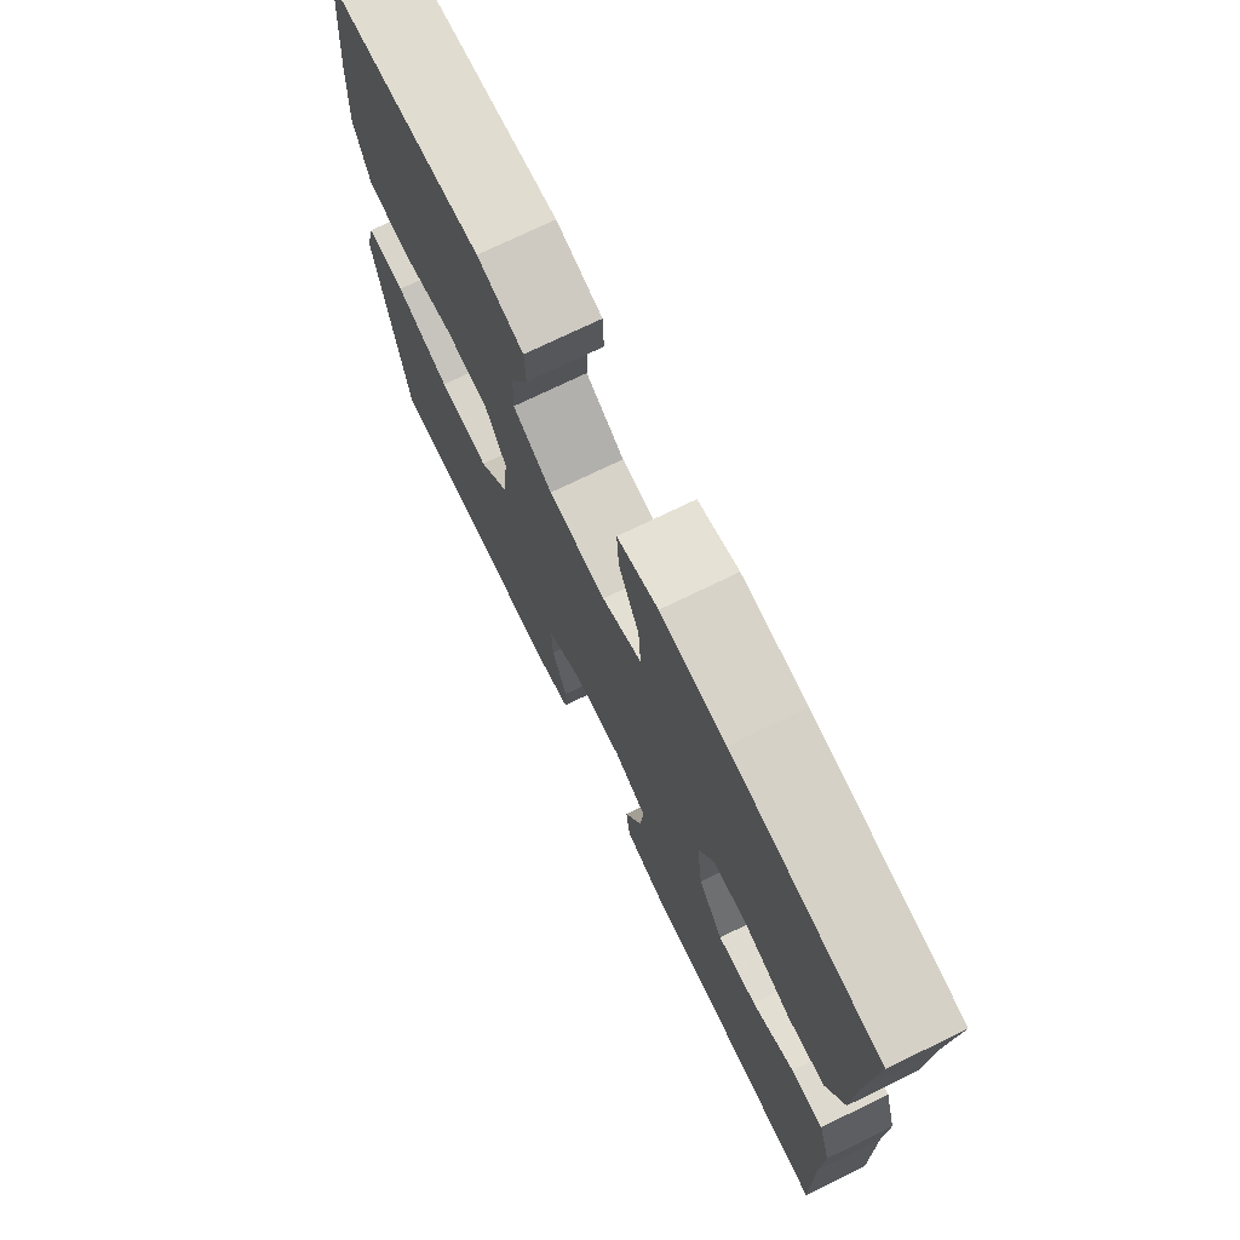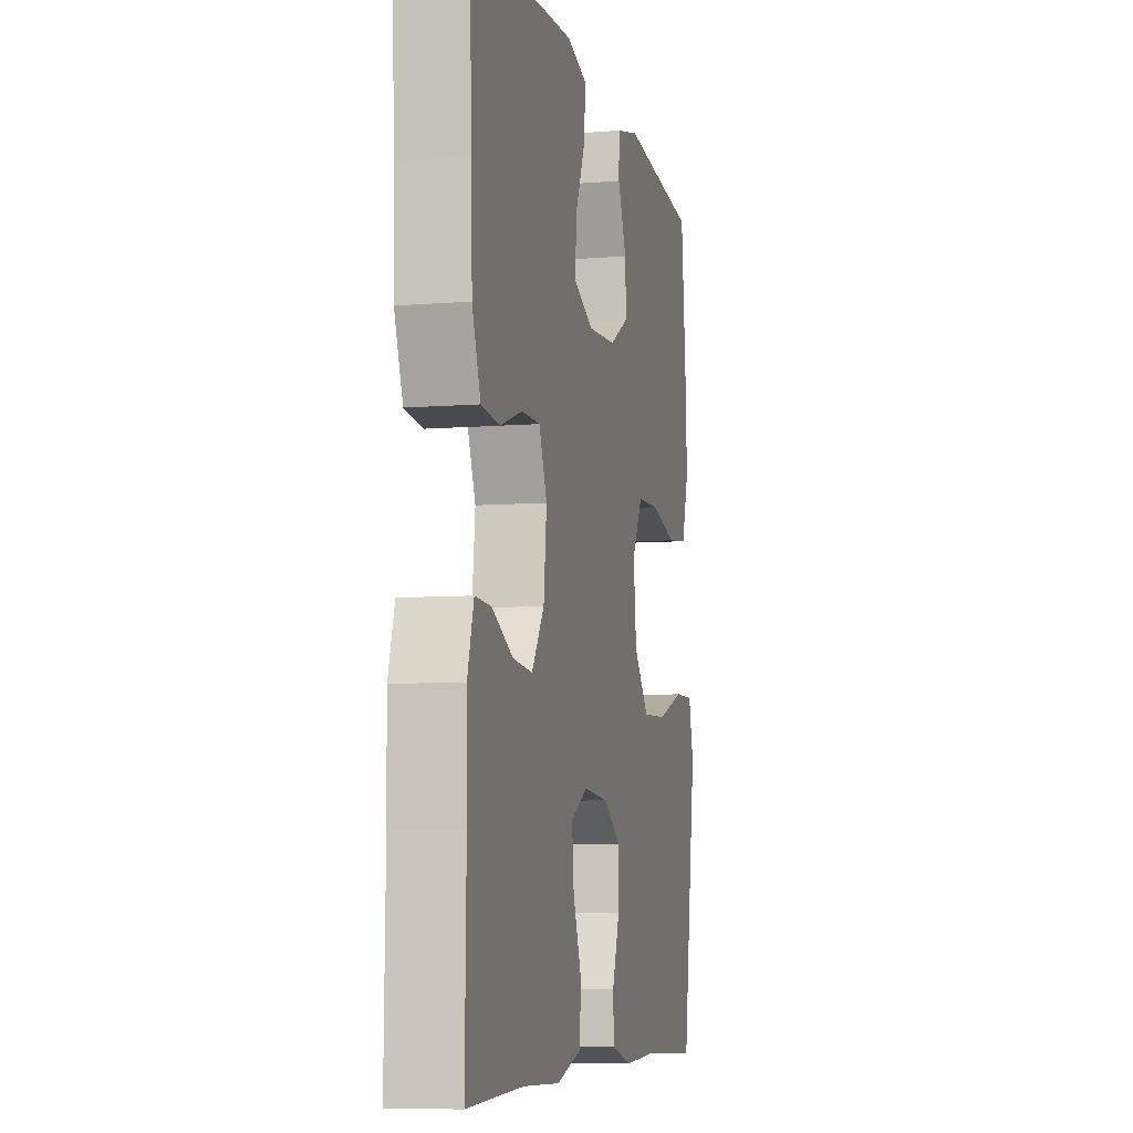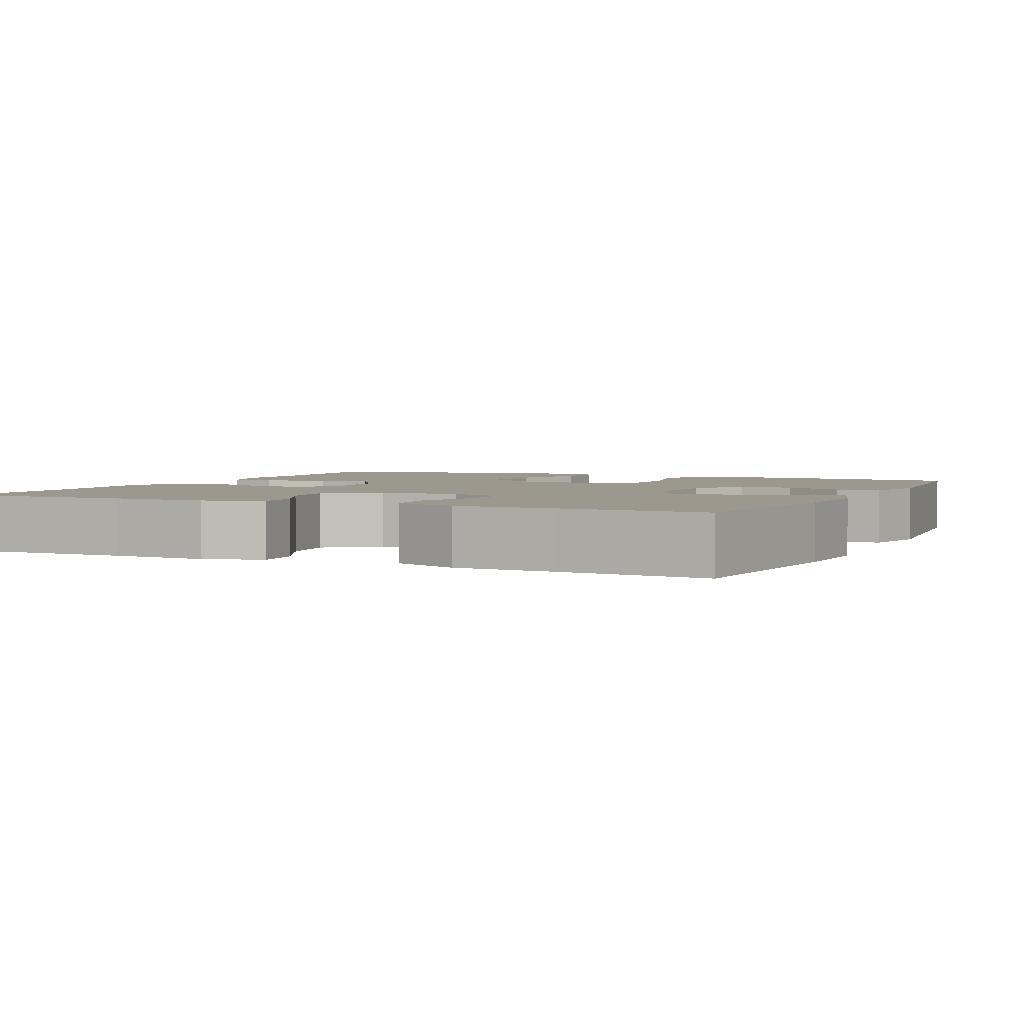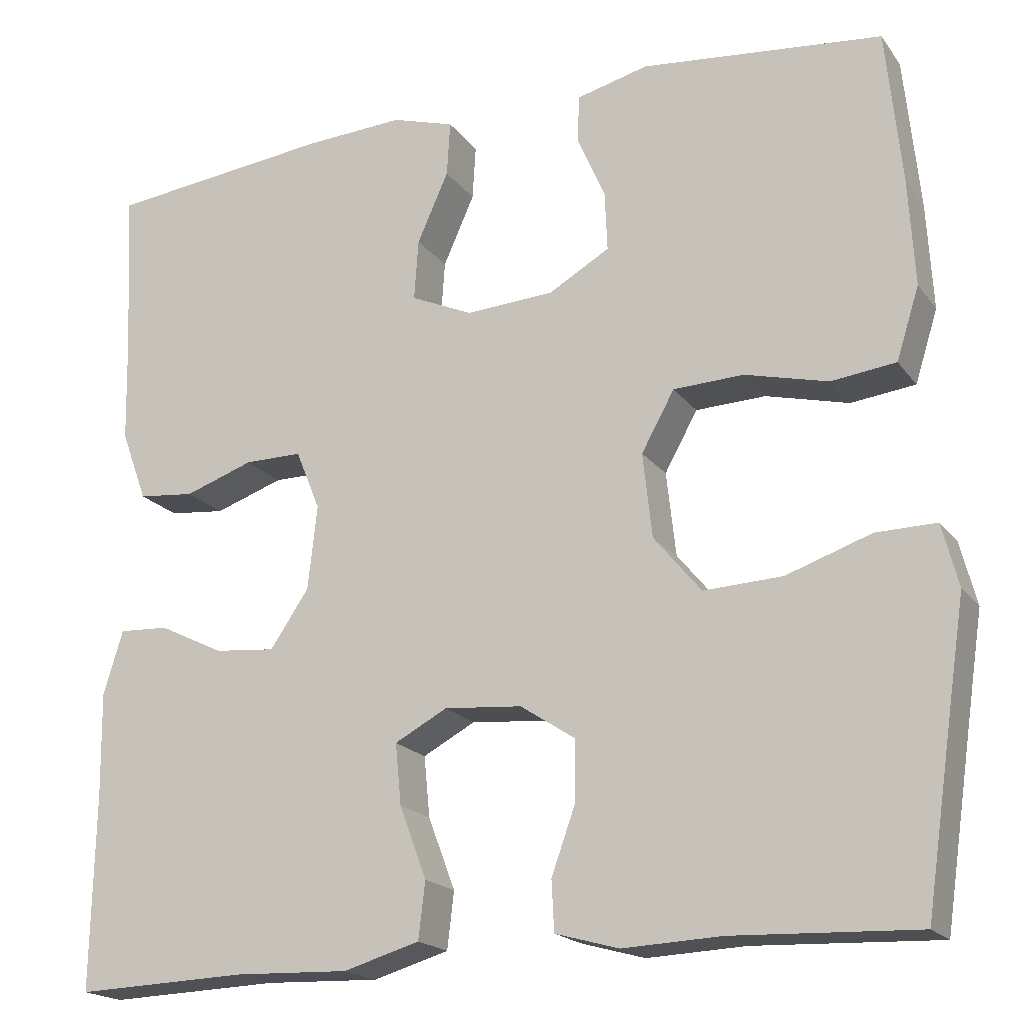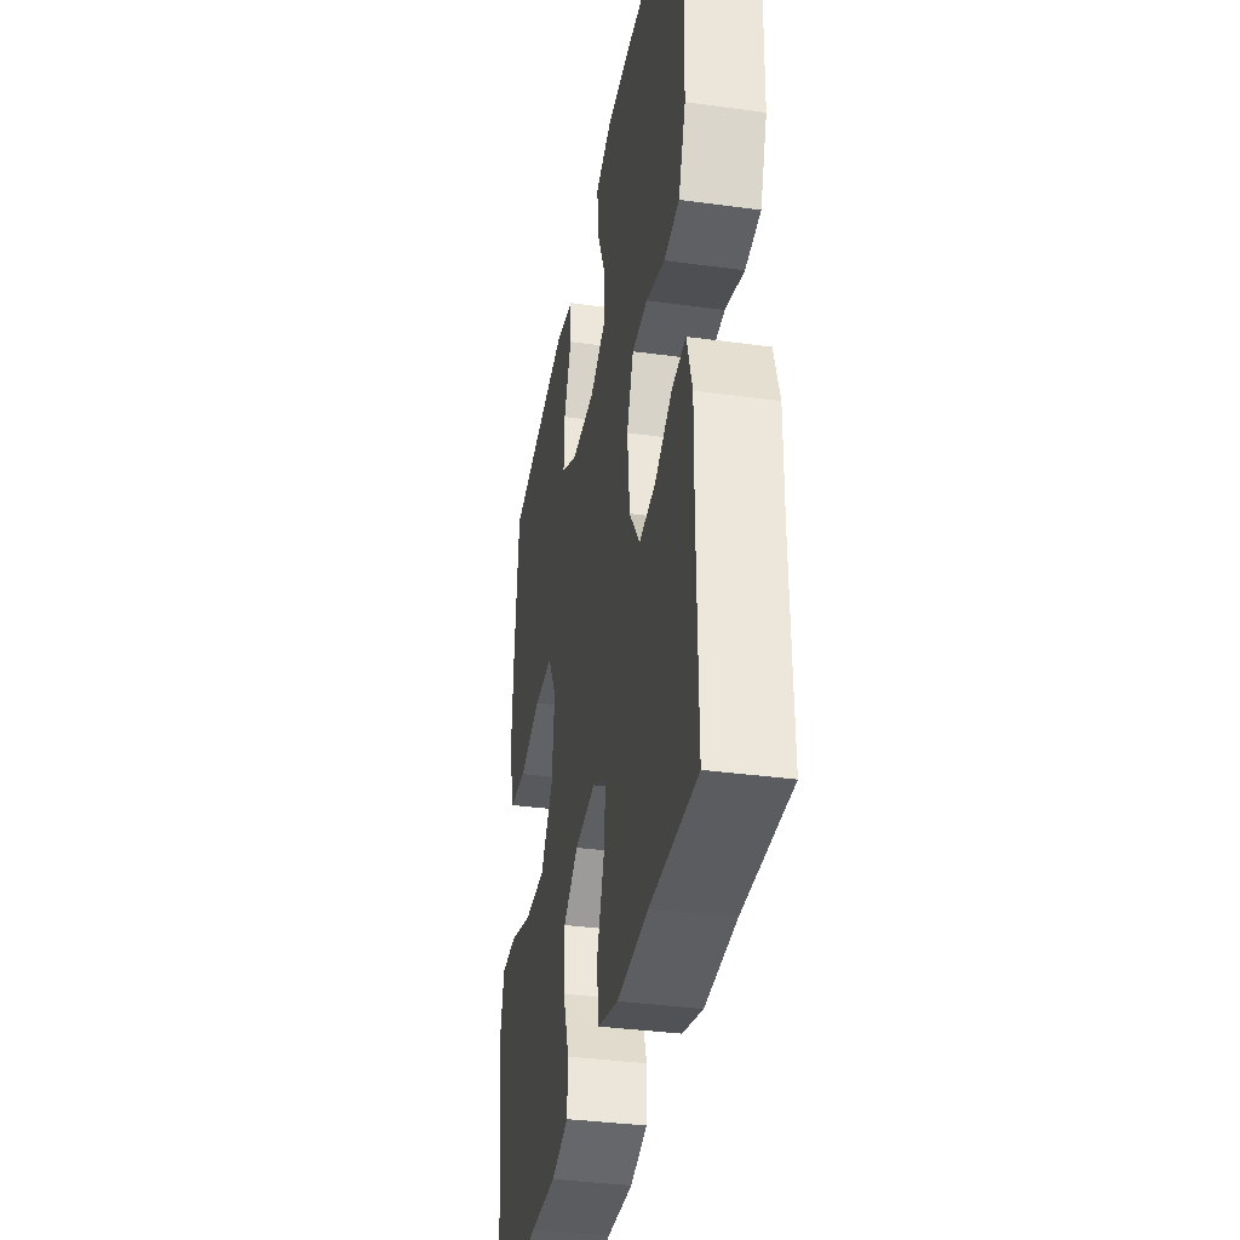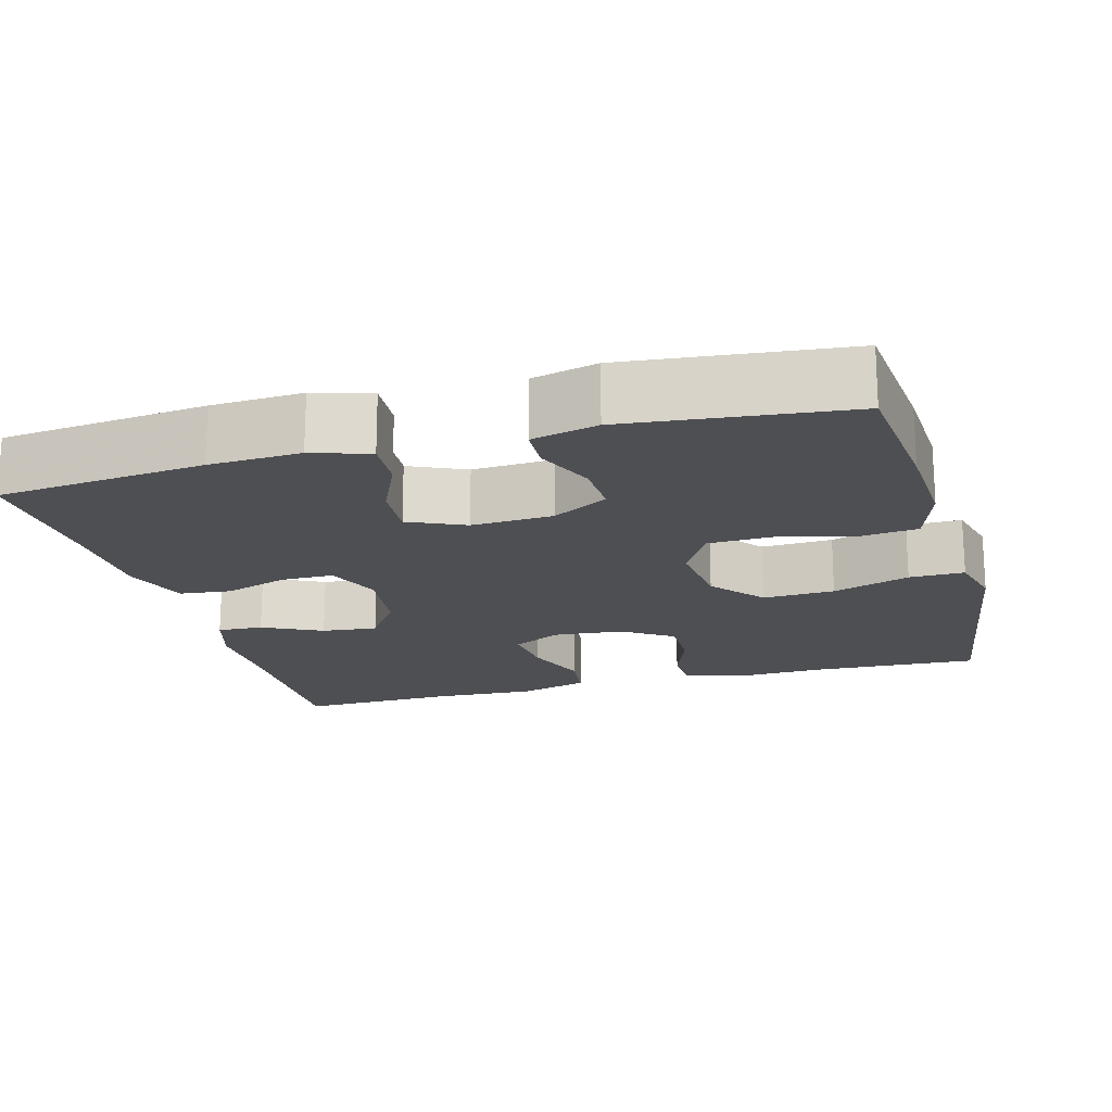
<metadata>
{"format":"obj","ext":"obj","renderer":"f3d","projection":"perspective","resolution":1024,"background":"white","views":[{"elev":73.9,"azim":-115.9,"up":"+Z"},{"elev":-7.3,"azim":-77.0,"up":"+Z"},{"elev":3.0,"azim":-65.0,"up":"+Y"},{"elev":-19.1,"azim":25.3,"up":"+Z"},{"elev":-36.4,"azim":-100.0,"up":"+Z"},{"elev":-18.2,"azim":15.3,"up":"+Y"}]}
</metadata>
<code>
v 0.5 0.07 -0.5
v 0.283 0.07 -0.491
v 0.167 0.07 -0.496
v 0.092 0.07 -0.475
v 0.089 0.07 -0.416
v 0.117 0.07 -0.338
v 0.118 0.07 -0.266
v 0.053 0.07 -0.223
v -0.039 0.07 -0.215
v -0.101 0.07 -0.248
v -0.094 0.07 -0.32
v -0.062 0.07 -0.405
v -0.07 0.07 -0.472
v -0.16 0.07 -0.498
v -0.296 0.07 -0.493
v -0.5 0.07 -0.5
v -0.496 0.07 -0.27
v -0.498 0.07 -0.147
v -0.475 0.07 -0.071
v -0.416 0.07 -0.074
v -0.339 0.07 -0.112
v -0.267 0.07 -0.119
v -0.221 0.07 -0.052
v -0.21 0.07 0.048
v -0.239 0.07 0.119
v -0.307 0.07 0.119
v -0.389 0.07 0.091
v -0.456 0.07 0.098
v -0.487 0.07 0.182
v -0.49 0.07 0.31
v -0.5 0.07 0.5
v -0.232 0.07 0.529
v -0.114 0.07 0.535
v -0.04 0.07 0.512
v -0.044 0.07 0.447
v -0.081 0.07 0.364
v -0.086 0.07 0.292
v -0.013 0.07 0.259
v 0.092 0.07 0.265
v 0.164 0.07 0.306
v 0.161 0.07 0.376
v 0.128 0.07 0.452
v 0.13 0.07 0.509
v 0.215 0.07 0.53
v 0.5 0.07 0.5
v 0.518 0.07 0.318
v 0.525 0.07 0.191
v 0.498 0.07 0.106
v 0.422 0.07 0.097
v 0.324 0.07 0.122
v 0.241 0.07 0.119
v 0.202 0.07 0.049
v 0.213 0.07 -0.051
v 0.269 0.07 -0.119
v 0.362 0.07 -0.115
v 0.462 0.07 -0.081
v 0.533 0.07 -0.08
v 0.552 0.07 -0.154
v 0.534 0.07 -0.272
v 0.5 0 -0.5
v 0.283 0 -0.491
v 0.167 0 -0.496
v 0.092 0 -0.475
v 0.089 0 -0.416
v 0.117 0 -0.338
v 0.118 0 -0.266
v 0.053 0 -0.223
v -0.039 0 -0.215
v -0.101 0 -0.248
v -0.094 0 -0.32
v -0.062 0 -0.405
v -0.07 0 -0.472
v -0.16 0 -0.498
v -0.296 0 -0.493
v -0.5 0 -0.5
v -0.496 0 -0.27
v -0.498 0 -0.147
v -0.475 0 -0.071
v -0.416 0 -0.074
v -0.339 0 -0.112
v -0.267 0 -0.119
v -0.221 0 -0.052
v -0.21 0 0.048
v -0.239 0 0.119
v -0.307 0 0.119
v -0.389 0 0.091
v -0.456 0 0.098
v -0.487 0 0.182
v -0.49 0 0.31
v -0.5 0 0.5
v -0.232 0 0.529
v -0.114 0 0.535
v -0.04 0 0.512
v -0.044 0 0.447
v -0.081 0 0.364
v -0.086 0 0.292
v -0.013 0 0.259
v 0.092 0 0.265
v 0.164 0 0.306
v 0.161 0 0.376
v 0.128 0 0.452
v 0.13 0 0.509
v 0.215 0 0.53
v 0.5 0 0.5
v 0.518 0 0.318
v 0.525 0 0.191
v 0.498 0 0.106
v 0.422 0 0.097
v 0.324 0 0.122
v 0.241 0 0.119
v 0.202 0 0.049
v 0.213 0 -0.051
v 0.269 0 -0.119
v 0.362 0 -0.115
v 0.462 0 -0.081
v 0.533 0 -0.08
v 0.552 0 -0.154
v 0.534 0 -0.272
f 57 58 59
f 56 57 59
f 55 56 59
f 59 1 2
f 55 59 2
f 54 55 2
f 2 3 4
f 54 2 4
f 53 54 4
f 52 53 4
f 48 49 50
f 47 48 50
f 46 47 50
f 45 46 50
f 44 45 50
f 43 44 50
f 42 43 50
f 41 42 50
f 40 41 50 51
f 39 40 51 52
f 34 35 36
f 33 34 36
f 32 33 36
f 31 32 36
f 30 31 36
f 30 36 37
f 29 30 37
f 28 29 37
f 27 28 37
f 26 27 37
f 25 26 37 38
f 19 20 21
f 18 19 21
f 17 18 21
f 17 21 22
f 16 17 22
f 15 16 22
f 15 22 23
f 14 15 23
f 13 14 23
f 12 13 23
f 11 12 23
f 4 5 6
f 52 4 6
f 52 6 7
f 52 7 8
f 39 52 8
f 38 39 8
f 25 38 8
f 24 25 8
f 10 11 23 24
f 9 10 24
f 8 9 24
f 118 117 116
f 118 116 115
f 118 115 114
f 61 60 118
f 61 118 114
f 61 114 113
f 63 62 61
f 63 61 113
f 63 113 112
f 63 112 111
f 109 108 107
f 109 107 106
f 109 106 105
f 109 105 104
f 109 104 103
f 109 103 102
f 109 102 101
f 109 101 100
f 110 109 100 99
f 111 110 99 98
f 95 94 93
f 95 93 92
f 95 92 91
f 95 91 90
f 95 90 89
f 96 95 89
f 96 89 88
f 96 88 87
f 96 87 86
f 96 86 85
f 97 96 85 84
f 80 79 78
f 80 78 77
f 80 77 76
f 81 80 76
f 81 76 75
f 81 75 74
f 82 81 74
f 82 74 73
f 82 73 72
f 82 72 71
f 82 71 70
f 65 64 63
f 65 63 111
f 66 65 111
f 67 66 111
f 67 111 98
f 67 98 97
f 67 97 84
f 67 84 83
f 83 82 70 69
f 83 69 68
f 83 68 67
f 1 60 61 2
f 2 61 62 3
f 3 62 63 4
f 4 63 64 5
f 5 64 65 6
f 6 65 66 7
f 7 66 67 8
f 8 67 68 9
f 9 68 69 10
f 10 69 70 11
f 11 70 71 12
f 12 71 72 13
f 13 72 73 14
f 14 73 74 15
f 15 74 75 16
f 16 75 76 17
f 17 76 77 18
f 18 77 78 19
f 19 78 79 20
f 20 79 80 21
f 21 80 81 22
f 22 81 82 23
f 23 82 83 24
f 24 83 84 25
f 25 84 85 26
f 26 85 86 27
f 27 86 87 28
f 28 87 88 29
f 29 88 89 30
f 30 89 90 31
f 31 90 91 32
f 32 91 92 33
f 33 92 93 34
f 34 93 94 35
f 35 94 95 36
f 36 95 96 37
f 37 96 97 38
f 38 97 98 39
f 39 98 99 40
f 40 99 100 41
f 41 100 101 42
f 42 101 102 43
f 43 102 103 44
f 44 103 104 45
f 45 104 105 46
f 46 105 106 47
f 47 106 107 48
f 48 107 108 49
f 49 108 109 50
f 50 109 110 51
f 51 110 111 52
f 52 111 112 53
f 53 112 113 54
f 54 113 114 55
f 55 114 115 56
f 56 115 116 57
f 57 116 117 58
f 58 117 118 59
f 59 118 60 1

</code>
